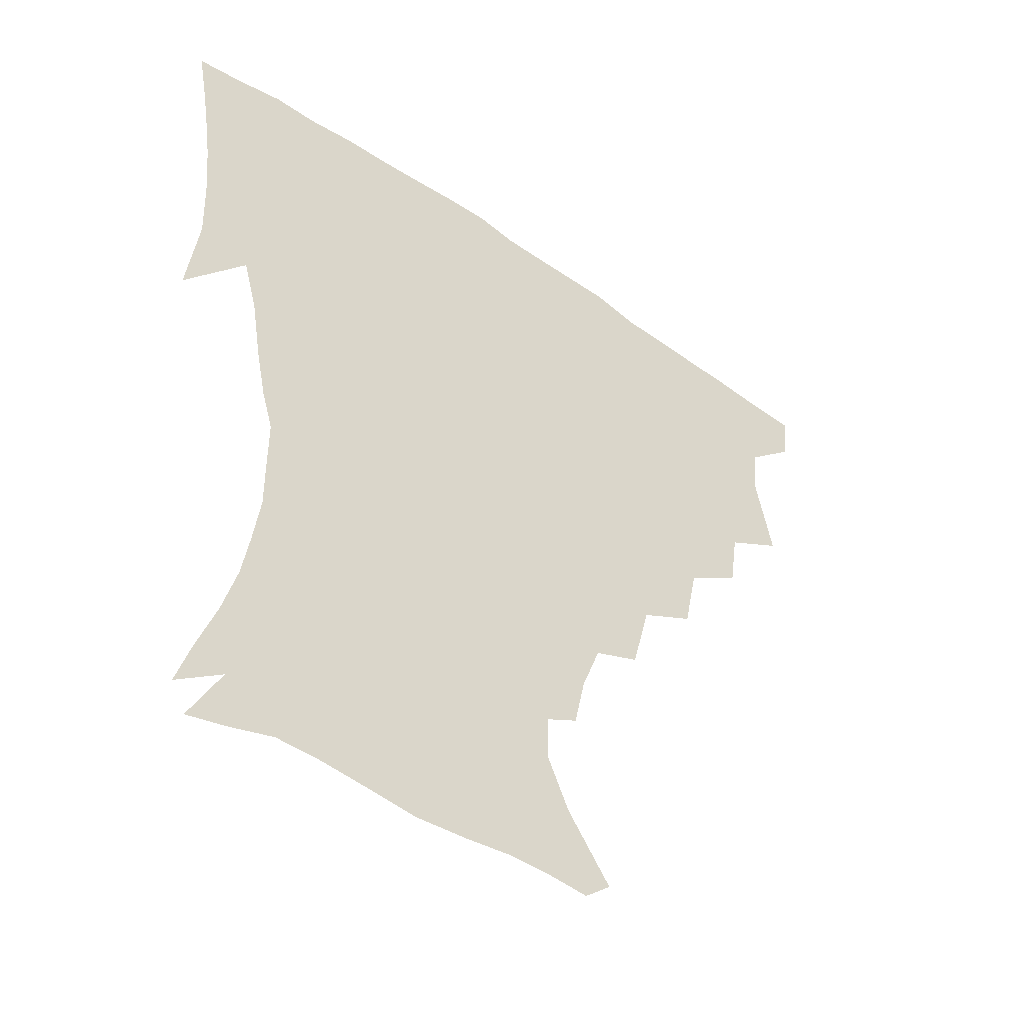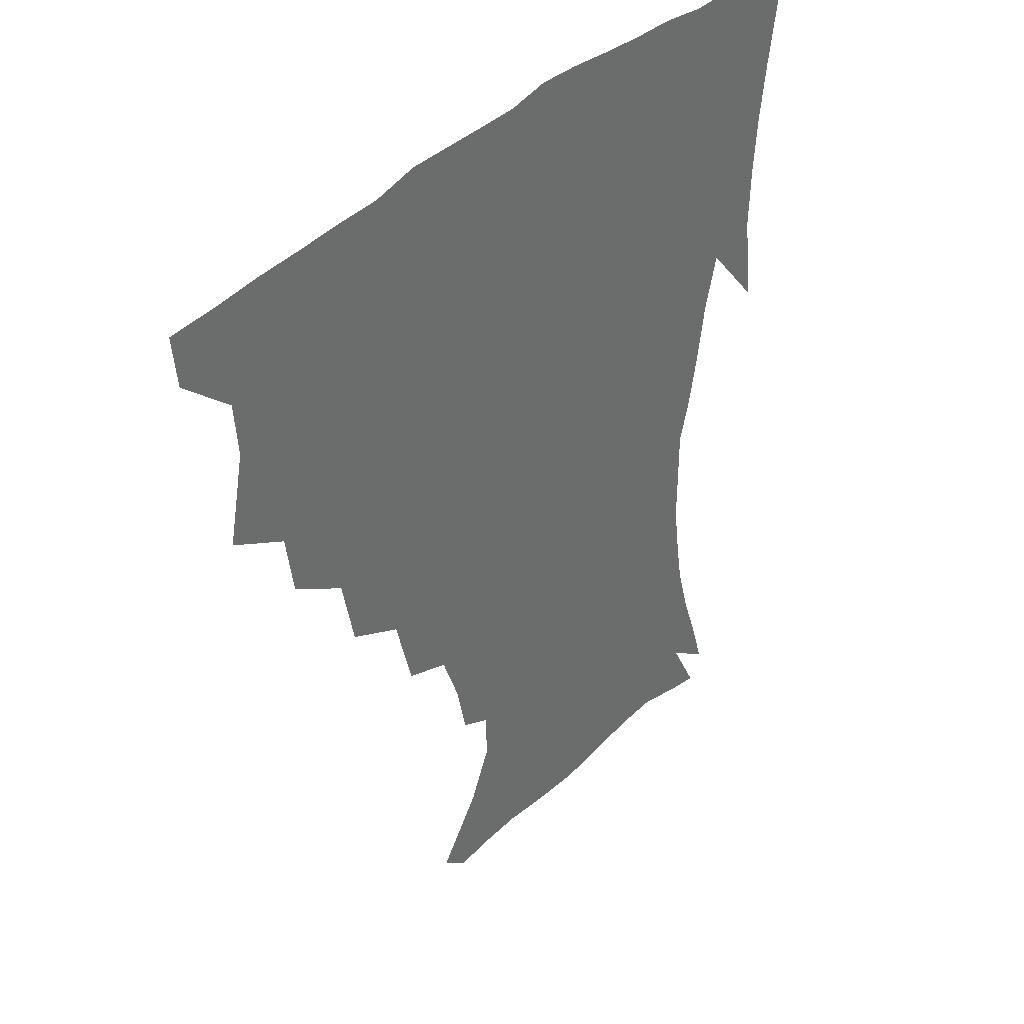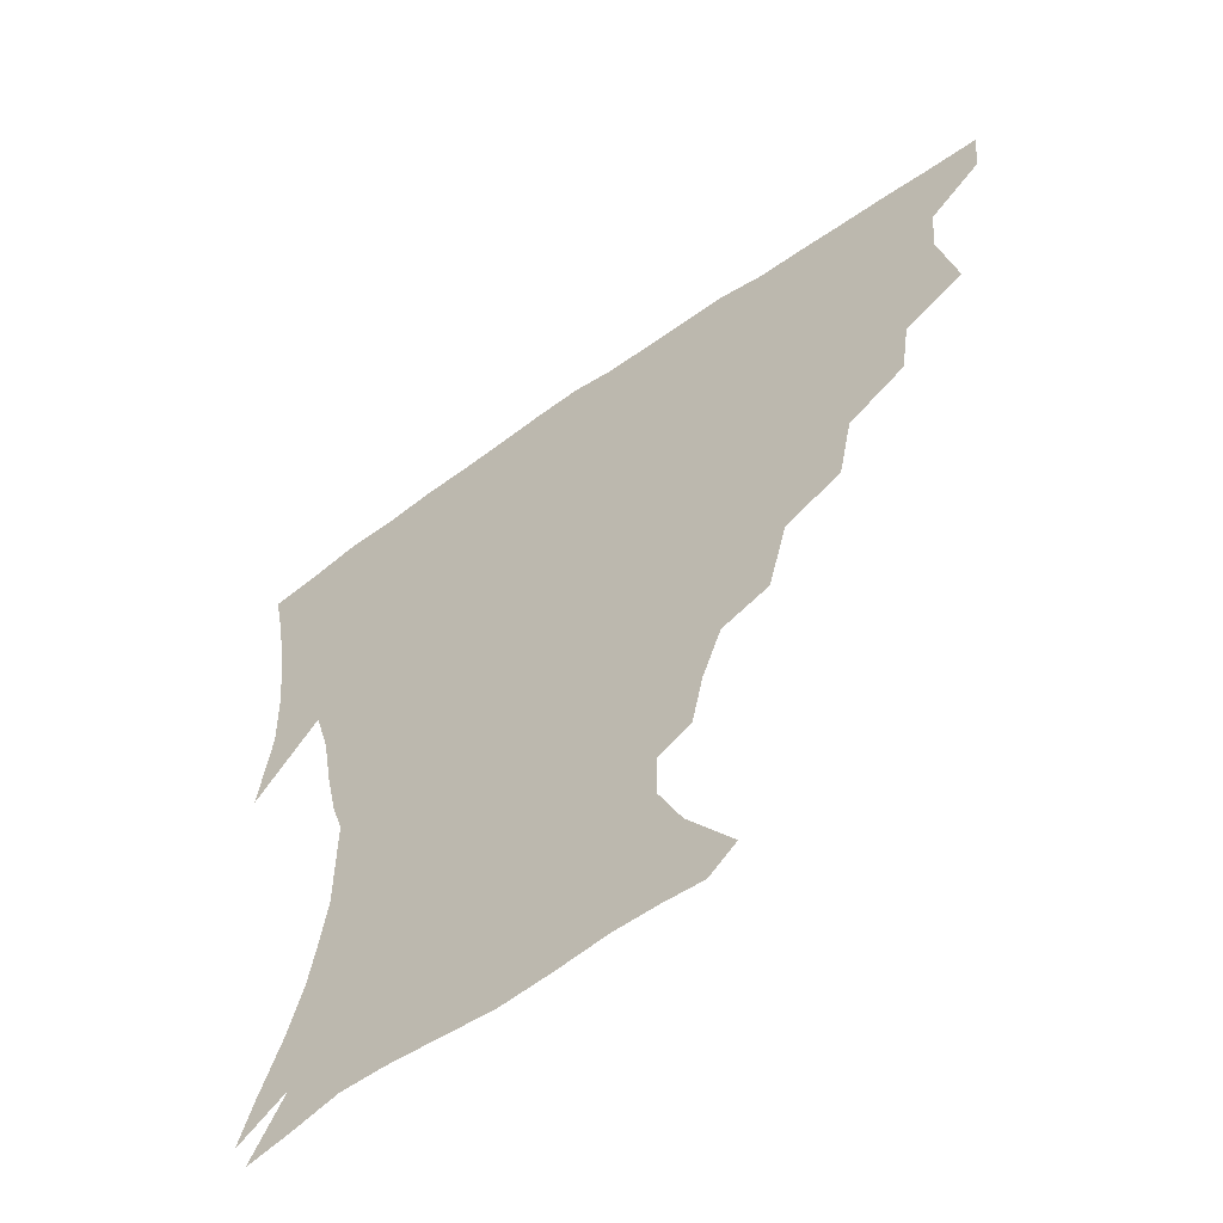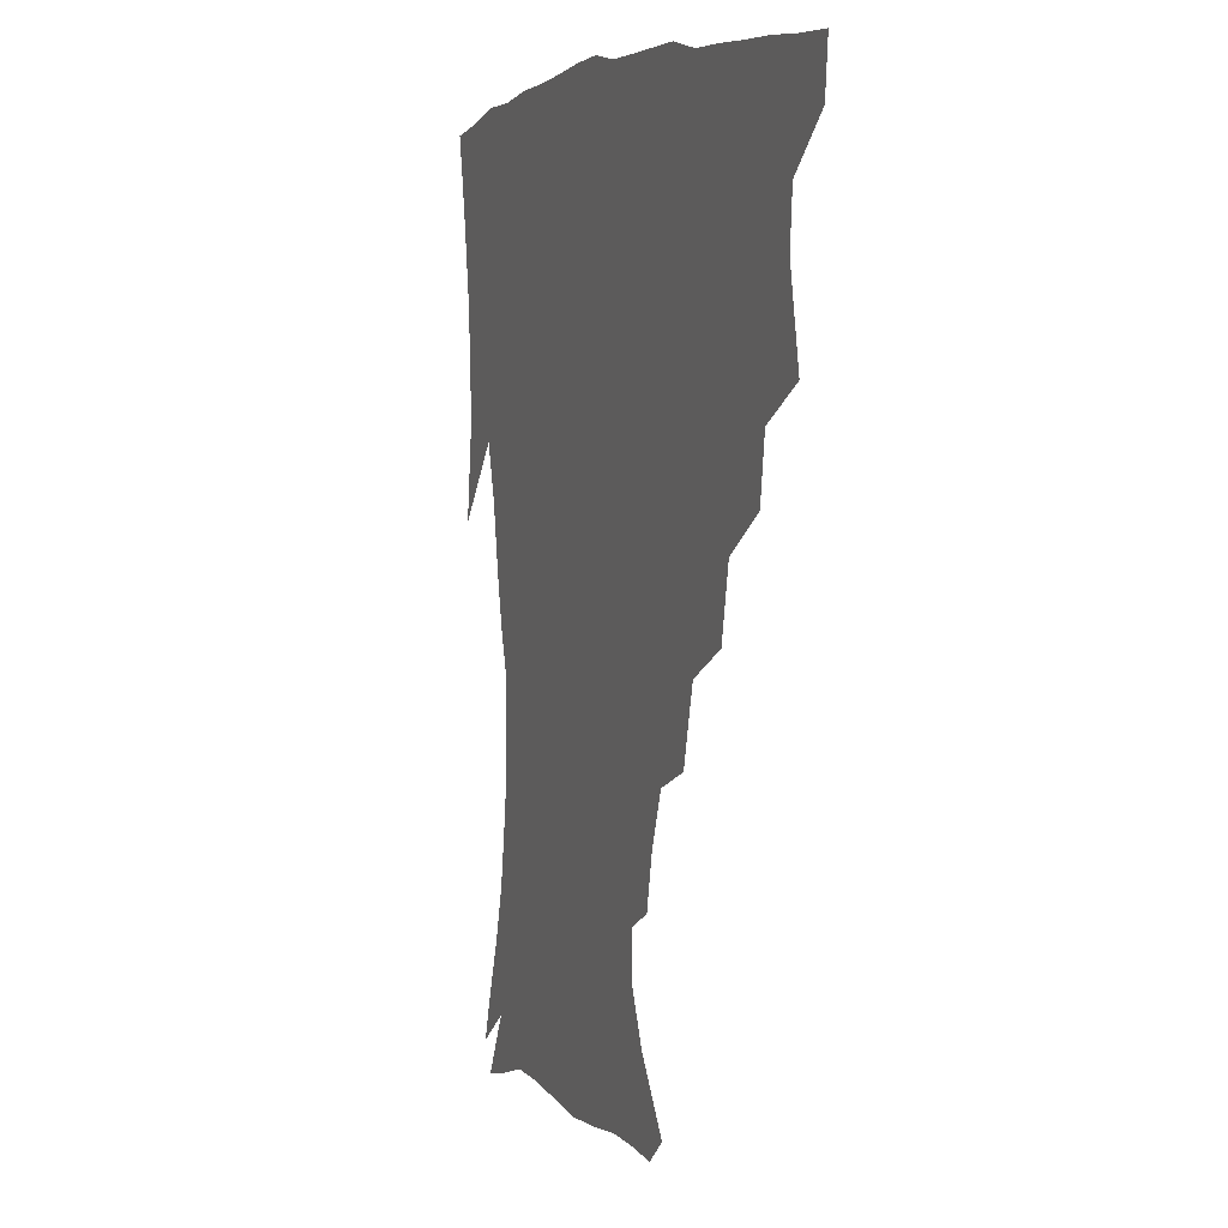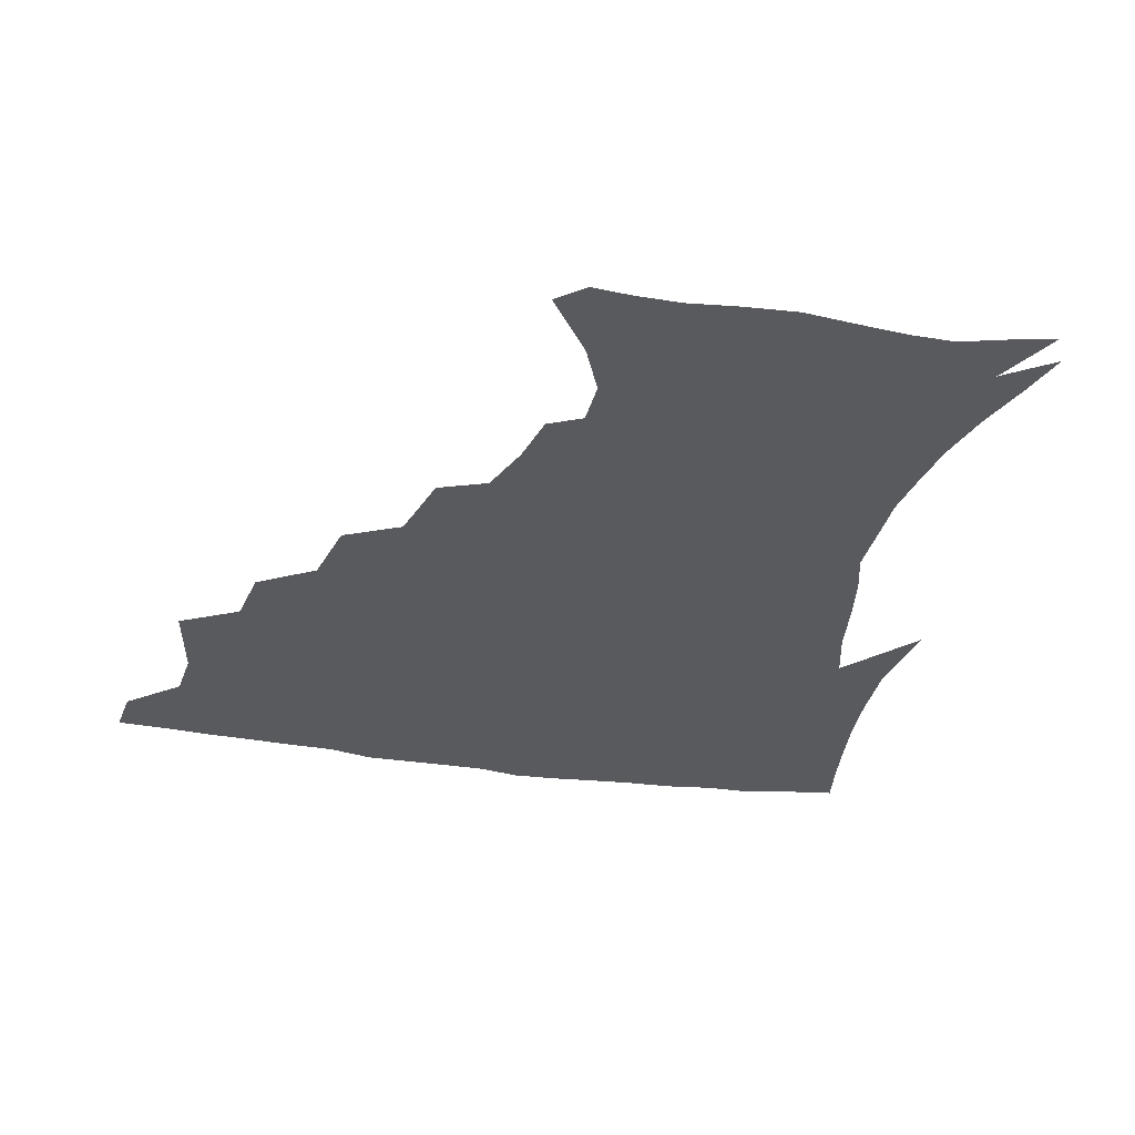
<metadata>
{"format":"obj","ext":"obj","renderer":"f3d","projection":"perspective","resolution":1024,"background":"white","views":[{"elev":-47.6,"azim":142.0,"up":"+Y"},{"elev":39.1,"azim":-49.9,"up":"+Y"},{"elev":-59.1,"azim":-143.7,"up":"+Y"},{"elev":4.6,"azim":-110.7,"up":"+Y"},{"elev":-31.7,"azim":-12.9,"up":"+Z"}]}
</metadata>
<code>
v 437.4 402.4 0
v 435.7 419 0
v 450.2 341.3 0
v 456 369.5 0
v 454.6 386.9 0
v 453.8 403.5 0
v 452.2 419.7 0
v 472.5 310.5 0
v 469.6 330.4 0
v 473.1 356.7 0
v 472.5 373.9 0
v 470.6 389.3 0
v 469.1 404.9 0
v 467.7 421 0
v 495.7 275.8 0
v 491.1 298.5 0
v 490.8 324.7 0
v 488.4 341.5 0
v 489.3 361.1 0
v 487.8 376.3 0
v 486.1 390.9 0
v 484.5 405.9 0
v 483.3 421.6 0
v 520.1 242.2 0
v 514 266.4 0
v 508.7 287.3 0
v 506.9 311.9 0
v 506.1 331.6 0
v 505.5 349.2 0
v 503.4 362.9 0
v 502.2 377.7 0
v 500.8 392.1 0
v 499.6 406.5 0
v 498.4 422.4 0
v 545.6 201.5 0
v 541.9 218.8 0
v 535.7 236 0
v 529.8 257.4 0
v 525.5 277.8 0
v 521.9 295.5 0
v 520.2 314.8 0
v 520.3 335.5 0
v 519.3 350.8 0
v 518 364.7 0
v 516.7 378.8 0
v 515.4 393.2 0
v 514.2 408.1 0
v 513.2 422.8 0
v 534.6 143.1 0
v 549.2 164 0
v 556.6 180.7 0
v 556.4 195.9 0
v 553.2 214.9 0
v 549 229.5 0
v 544.4 247.6 0
v 540.3 264.8 0
v 537.8 286.6 0
v 536 304.5 0
v 535.2 322.3 0
v 534 337.5 0
v 533.3 352 0
v 532.5 366.1 0
v 530.8 379.8 0
v 530.1 393.9 0
v 529 408.8 0
v 528.2 426.1 0
v 543.4 135.5 0
v 553.3 152.1 0
v 563.5 173.3 0
v 564.9 186.1 0
v 564.1 205.1 0
v 561.5 223.3 0
v 558 240.3 0
v 554.6 254.7 0
v 551.9 272.7 0
v 550.2 292.1 0
v 549.1 308.7 0
v 548.7 325.4 0
v 547.3 338.1 0
v 547.3 353.4 0
v 546.8 367.1 0
v 546.1 380.5 0
v 545.1 394.3 0
v 543.5 409.8 0
v 542.4 426 0
v 555.9 136.4 0
v 567.8 157.8 0
v 574 178.8 0
v 574.3 194.5 0
v 572.7 211.7 0
v 570.6 231.1 0
v 567.8 244.7 0
v 565.5 261.8 0
v 564.2 279.8 0
v 562.6 294.7 0
v 561.9 311.1 0
v 561.8 327.4 0
v 561 339.8 0
v 561.2 354.3 0
v 560.7 367.6 0
v 560.2 380.9 0
v 559.6 394.3 0
v 558.4 408.9 0
v 556.6 425.9 0
v 570.2 136.6 0
v 581 162.3 0
v 583.3 179.2 0
v 583.4 197.9 0
v 582.2 213.1 0
v 579.8 232.8 0
v 578.2 247.6 0
v 576.5 263.5 0
v 575.7 282.4 0
v 575.2 299 0
v 574.8 313.8 0
v 574.6 327.5 0
v 574.7 341.3 0
v 575.2 355.5 0
v 574.3 368 0
v 574.2 381.2 0
v 573.7 394.7 0
v 572.3 409.7 0
v 570.6 426 0
v 586.1 134.6 0
v 592.4 162.5 0
v 593.7 182.8 0
v 592.8 200.1 0
v 591.7 220.3 0
v 589.9 235.3 0
v 588.9 250.2 0
v 587.7 266 0
v 587.2 285.5 0
v 587.3 301.1 0
v 587.3 313.9 0
v 587.5 328 0
v 588 342.1 0
v 588.6 355.7 0
v 589.1 368.8 0
v 588.6 381.6 0
v 587.9 394.8 0
v 586.2 410.9 0
v 584.1 428.4 0
v 603.1 133.3 0
v 604 163.8 0
v 603.8 184.9 0
v 602.8 201.9 0
v 601.3 220.2 0
v 599.7 236.1 0
v 599.4 252.5 0
v 599 268.3 0
v 598.7 285.1 0
v 599 300 0
v 599.6 313.8 0
v 600.3 328.9 0
v 600.8 341.2 0
v 602.1 356.7 0
v 602.4 369 0
v 602.3 381.9 0
v 601.8 395.6 0
v 600.8 410.2 0
v 598.3 427.7 0
v 620.6 135 0
v 617 158.3 0
v 614.3 182.7 0
v 612.5 201.8 0
v 610.9 220.6 0
v 610.6 232.8 0
v 609.5 251.5 0
v 609.7 268 0
v 610.1 283.9 0
v 610.8 298.7 0
v 611.8 315.5 0
v 612.8 328.1 0
v 614.1 343 0
v 614.9 356.5 0
v 615.8 368.8 0
v 616.5 381.7 0
v 616.6 395 0
v 615.6 409.4 0
v 613.2 426.2 0
v 635.8 136.4 0
v 629 158.2 0
v 624.5 182.7 0
v 622.2 201.5 0
v 620.5 219.4 0
v 620.2 235.5 0
v 620 250.9 0
v 620.5 265.4 0
v 621.3 280.9 0
v 622.5 296.1 0
v 623.6 312.1 0
v 625 328.2 0
v 626.6 341.9 0
v 627.8 354.7 0
v 629.1 368.4 0
v 630.2 381.4 0
v 630.8 394.6 0
v 630.3 408.7 0
v 628.2 425 0
v 649.7 136.5 0
v 641.4 156.3 0
v 635.1 180.6 0
v 632.3 198.8 0
v 630.4 216.4 0
v 630.5 230.1 0
v 629.8 248.1 0
v 630.8 262.7 0
v 632.3 276.5 0
v 633.6 293.2 0
v 635.2 310.4 0
v 637.3 323.9 0
v 638.7 341.3 0
v 640.4 353.7 0
v 642.1 367.8 0
v 643.6 380.9 0
v 645.2 393.8 0
v 645.2 407.4 0
v 643 424.4 0
v 664.6 132 0
v 653.2 154.7 0
v 647.8 173.7 0
v 642.9 194.2 0
v 640.1 212.7 0
v 639.6 227.9 0
v 639.9 242.2 0
v 640.6 257.8 0
v 642.3 272.5 0
v 644.2 289.5 0
v 646.5 305.7 0
v 649 321.7 0
v 650.8 337.9 0
v 652.7 353.1 0
v 654.9 366.1 0
v 656.6 379.2 0
v 658.4 393 0
v 659.4 406.3 0
v 658.7 422.3 0
v 677.5 128.9 0
v 666.9 149.3 0
v 660.1 168.1 0
v 655.6 185.5 0
v 651.5 204.1 0
v 650.1 219.7 0
v 649.6 235.1 0
v 650.2 250.8 0
v 651.5 267.4 0
v 654.8 280.9 0
v 657.6 297.9 0
v 660.4 316.3 0
v 662.6 334.8 0
v 665.2 348.7 0
v 667.3 365.2 0
v 669.7 378.8 0
v 671.7 391.9 0
v 673.2 405.5 0
v 673.4 422.2 0
v 682.2 138.3 0
v 677.6 153.4 0
v 671 171.8 0
v 666.3 189.1 0
v 663.9 204 0
v 661.5 221.1 0
v 661.6 235.7 0
v 661.6 254.7 0
v 665.4 267.4 0
v 668.9 284.1 0
v 672.2 304.6 0
v 677.1 322.6 0
v 676.7 345.8 0
v 679.4 361.1 0
v 682.6 375.2 0
v 685 389.9 0
v 687.3 403.8 0
v 689.4 418.6 0
v 698 297.6 0
v 694.2 327.5 0
v 694.9 348.2 0
v 696.6 367.6 0
v 699.1 385.5 0
v 701.7 401.3 0
v 704.5 416.3 0
f 5 6 1
f 1 6 2
f 6 7 2
f 9 10 3
f 3 10 4
f 10 11 4
f 4 11 5
f 11 12 5
f 5 12 6
f 12 13 6
f 6 13 7
f 13 14 7
f 16 17 8
f 8 17 9
f 17 18 9
f 9 18 10
f 18 19 10
f 10 19 11
f 19 20 11
f 11 20 12
f 20 21 12
f 12 21 13
f 21 22 13
f 13 22 14
f 22 23 14
f 25 26 15
f 15 26 16
f 26 27 16
f 16 27 17
f 27 28 17
f 17 28 18
f 28 29 18
f 18 29 19
f 29 30 19
f 19 30 20
f 30 31 20
f 20 31 21
f 31 32 21
f 21 32 22
f 32 33 22
f 22 33 23
f 33 34 23
f 37 38 24
f 24 38 25
f 38 39 25
f 25 39 26
f 39 40 26
f 26 40 27
f 40 41 27
f 27 41 28
f 41 42 28
f 28 42 29
f 42 43 29
f 29 43 30
f 43 44 30
f 30 44 31
f 44 45 31
f 31 45 32
f 45 46 32
f 32 46 33
f 46 47 33
f 33 47 34
f 47 48 34
f 52 53 35
f 35 53 36
f 53 54 36
f 36 54 37
f 54 55 37
f 37 55 38
f 55 56 38
f 38 56 39
f 56 57 39
f 39 57 40
f 57 58 40
f 40 58 41
f 58 59 41
f 41 59 42
f 59 60 42
f 42 60 43
f 60 61 43
f 43 61 44
f 61 62 44
f 44 62 45
f 62 63 45
f 45 63 46
f 63 64 46
f 46 64 47
f 64 65 47
f 47 65 48
f 65 66 48
f 67 68 49
f 49 68 50
f 68 69 50
f 50 69 51
f 69 70 51
f 51 70 52
f 70 71 52
f 52 71 53
f 71 72 53
f 53 72 54
f 72 73 54
f 54 73 55
f 73 74 55
f 55 74 56
f 74 75 56
f 56 75 57
f 75 76 57
f 57 76 58
f 76 77 58
f 58 77 59
f 77 78 59
f 59 78 60
f 78 79 60
f 60 79 61
f 79 80 61
f 61 80 62
f 80 81 62
f 62 81 63
f 81 82 63
f 63 82 64
f 82 83 64
f 64 83 65
f 83 84 65
f 65 84 66
f 84 85 66
f 67 86 68
f 86 87 68
f 68 87 69
f 87 88 69
f 69 88 70
f 88 89 70
f 70 89 71
f 89 90 71
f 71 90 72
f 90 91 72
f 72 91 73
f 91 92 73
f 73 92 74
f 92 93 74
f 74 93 75
f 93 94 75
f 75 94 76
f 94 95 76
f 76 95 77
f 95 96 77
f 77 96 78
f 96 97 78
f 78 97 79
f 97 98 79
f 79 98 80
f 98 99 80
f 80 99 81
f 99 100 81
f 81 100 82
f 100 101 82
f 82 101 83
f 101 102 83
f 83 102 84
f 102 103 84
f 84 103 85
f 103 104 85
f 86 105 87
f 105 106 87
f 87 106 88
f 106 107 88
f 88 107 89
f 107 108 89
f 89 108 90
f 108 109 90
f 90 109 91
f 109 110 91
f 91 110 92
f 110 111 92
f 92 111 93
f 111 112 93
f 93 112 94
f 112 113 94
f 94 113 95
f 113 114 95
f 95 114 96
f 114 115 96
f 96 115 97
f 115 116 97
f 97 116 98
f 116 117 98
f 98 117 99
f 117 118 99
f 99 118 100
f 118 119 100
f 100 119 101
f 119 120 101
f 101 120 102
f 120 121 102
f 102 121 103
f 121 122 103
f 103 122 104
f 122 123 104
f 105 124 106
f 124 125 106
f 106 125 107
f 125 126 107
f 107 126 108
f 126 127 108
f 108 127 109
f 127 128 109
f 109 128 110
f 128 129 110
f 110 129 111
f 129 130 111
f 111 130 112
f 130 131 112
f 112 131 113
f 131 132 113
f 113 132 114
f 132 133 114
f 114 133 115
f 133 134 115
f 115 134 116
f 134 135 116
f 116 135 117
f 135 136 117
f 117 136 118
f 136 137 118
f 118 137 119
f 137 138 119
f 119 138 120
f 138 139 120
f 120 139 121
f 139 140 121
f 121 140 122
f 140 141 122
f 122 141 123
f 141 142 123
f 124 143 125
f 143 144 125
f 125 144 126
f 144 145 126
f 126 145 127
f 145 146 127
f 127 146 128
f 146 147 128
f 128 147 129
f 147 148 129
f 129 148 130
f 148 149 130
f 130 149 131
f 149 150 131
f 131 150 132
f 150 151 132
f 132 151 133
f 151 152 133
f 133 152 134
f 152 153 134
f 134 153 135
f 153 154 135
f 135 154 136
f 154 155 136
f 136 155 137
f 155 156 137
f 137 156 138
f 156 157 138
f 138 157 139
f 157 158 139
f 139 158 140
f 158 159 140
f 140 159 141
f 159 160 141
f 141 160 142
f 160 161 142
f 143 162 144
f 162 163 144
f 144 163 145
f 163 164 145
f 145 164 146
f 164 165 146
f 146 165 147
f 165 166 147
f 147 166 148
f 166 167 148
f 148 167 149
f 167 168 149
f 149 168 150
f 168 169 150
f 150 169 151
f 169 170 151
f 151 170 152
f 170 171 152
f 152 171 153
f 171 172 153
f 153 172 154
f 172 173 154
f 154 173 155
f 173 174 155
f 155 174 156
f 174 175 156
f 156 175 157
f 175 176 157
f 157 176 158
f 176 177 158
f 158 177 159
f 177 178 159
f 159 178 160
f 178 179 160
f 160 179 161
f 179 180 161
f 162 181 163
f 181 182 163
f 163 182 164
f 182 183 164
f 164 183 165
f 183 184 165
f 165 184 166
f 184 185 166
f 166 185 167
f 185 186 167
f 167 186 168
f 186 187 168
f 168 187 169
f 187 188 169
f 169 188 170
f 188 189 170
f 170 189 171
f 189 190 171
f 171 190 172
f 190 191 172
f 172 191 173
f 191 192 173
f 173 192 174
f 192 193 174
f 174 193 175
f 193 194 175
f 175 194 176
f 194 195 176
f 176 195 177
f 195 196 177
f 177 196 178
f 196 197 178
f 178 197 179
f 197 198 179
f 179 198 180
f 198 199 180
f 181 200 182
f 200 201 182
f 182 201 183
f 201 202 183
f 183 202 184
f 202 203 184
f 184 203 185
f 203 204 185
f 185 204 186
f 204 205 186
f 186 205 187
f 205 206 187
f 187 206 188
f 206 207 188
f 188 207 189
f 207 208 189
f 189 208 190
f 208 209 190
f 190 209 191
f 209 210 191
f 191 210 192
f 210 211 192
f 192 211 193
f 211 212 193
f 193 212 194
f 212 213 194
f 194 213 195
f 213 214 195
f 195 214 196
f 214 215 196
f 196 215 197
f 215 216 197
f 197 216 198
f 216 217 198
f 198 217 199
f 217 218 199
f 200 219 201
f 219 220 201
f 201 220 202
f 220 221 202
f 202 221 203
f 221 222 203
f 203 222 204
f 222 223 204
f 204 223 205
f 223 224 205
f 205 224 206
f 224 225 206
f 206 225 207
f 225 226 207
f 207 226 208
f 226 227 208
f 208 227 209
f 227 228 209
f 209 228 210
f 228 229 210
f 210 229 211
f 229 230 211
f 211 230 212
f 230 231 212
f 212 231 213
f 231 232 213
f 213 232 214
f 232 233 214
f 214 233 215
f 233 234 215
f 215 234 216
f 234 235 216
f 216 235 217
f 235 236 217
f 217 236 218
f 236 237 218
f 219 238 220
f 238 239 220
f 220 239 221
f 239 240 221
f 221 240 222
f 240 241 222
f 222 241 223
f 241 242 223
f 223 242 224
f 242 243 224
f 224 243 225
f 243 244 225
f 225 244 226
f 244 245 226
f 226 245 227
f 245 246 227
f 227 246 228
f 246 247 228
f 228 247 229
f 247 248 229
f 229 248 230
f 248 249 230
f 230 249 231
f 249 250 231
f 231 250 232
f 250 251 232
f 232 251 233
f 251 252 233
f 233 252 234
f 252 253 234
f 234 253 235
f 253 254 235
f 235 254 236
f 254 255 236
f 236 255 237
f 255 256 237
f 239 257 240
f 257 258 240
f 240 258 241
f 258 259 241
f 241 259 242
f 259 260 242
f 242 260 243
f 260 261 243
f 243 261 244
f 261 262 244
f 244 262 245
f 262 263 245
f 245 263 246
f 263 264 246
f 246 264 247
f 264 265 247
f 247 265 248
f 265 266 248
f 248 266 249
f 266 267 249
f 249 267 250
f 267 268 250
f 250 268 251
f 268 269 251
f 251 269 252
f 269 270 252
f 252 270 253
f 270 271 253
f 253 271 254
f 271 272 254
f 254 272 255
f 272 273 255
f 255 273 256
f 273 274 256
f 268 275 269
f 275 276 269
f 269 276 270
f 276 277 270
f 270 277 271
f 277 278 271
f 271 278 272
f 278 279 272
f 272 279 273
f 279 280 273
f 273 280 274
f 280 281 274

</code>
